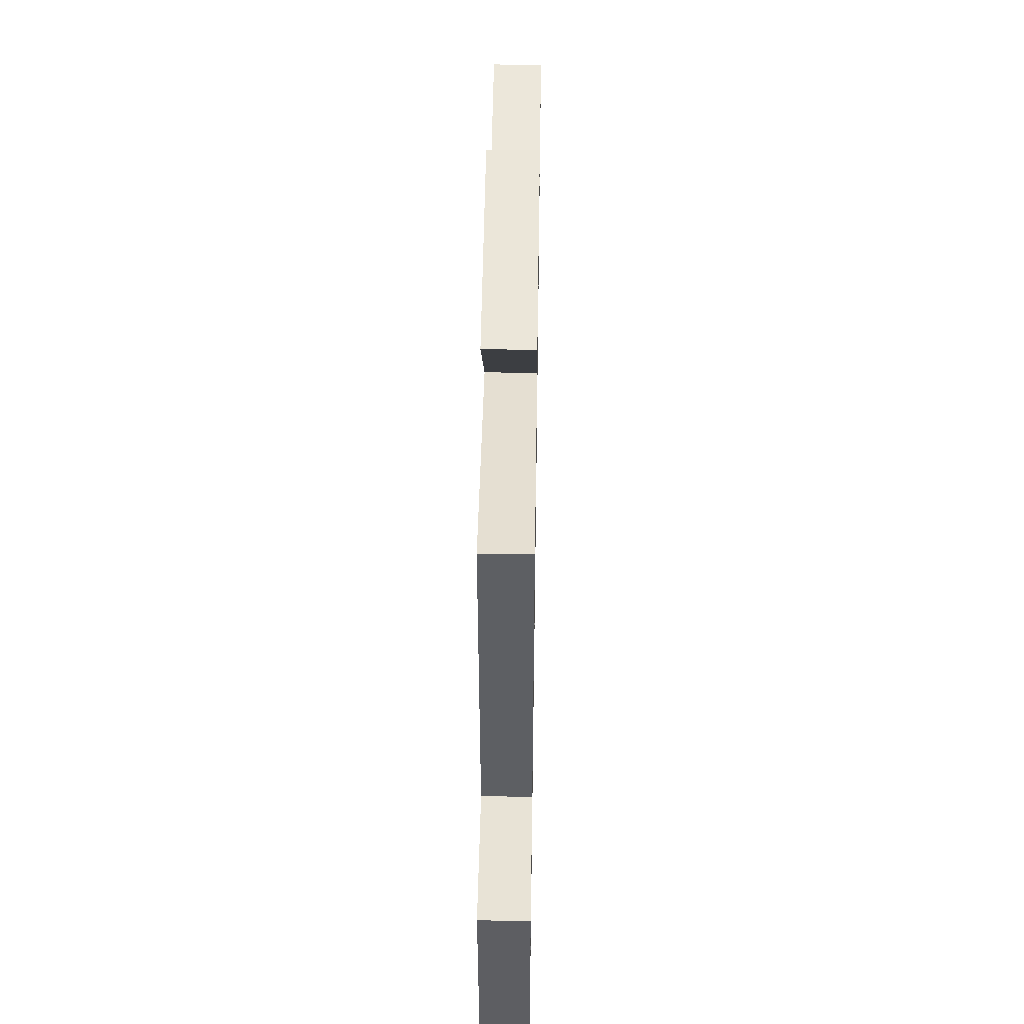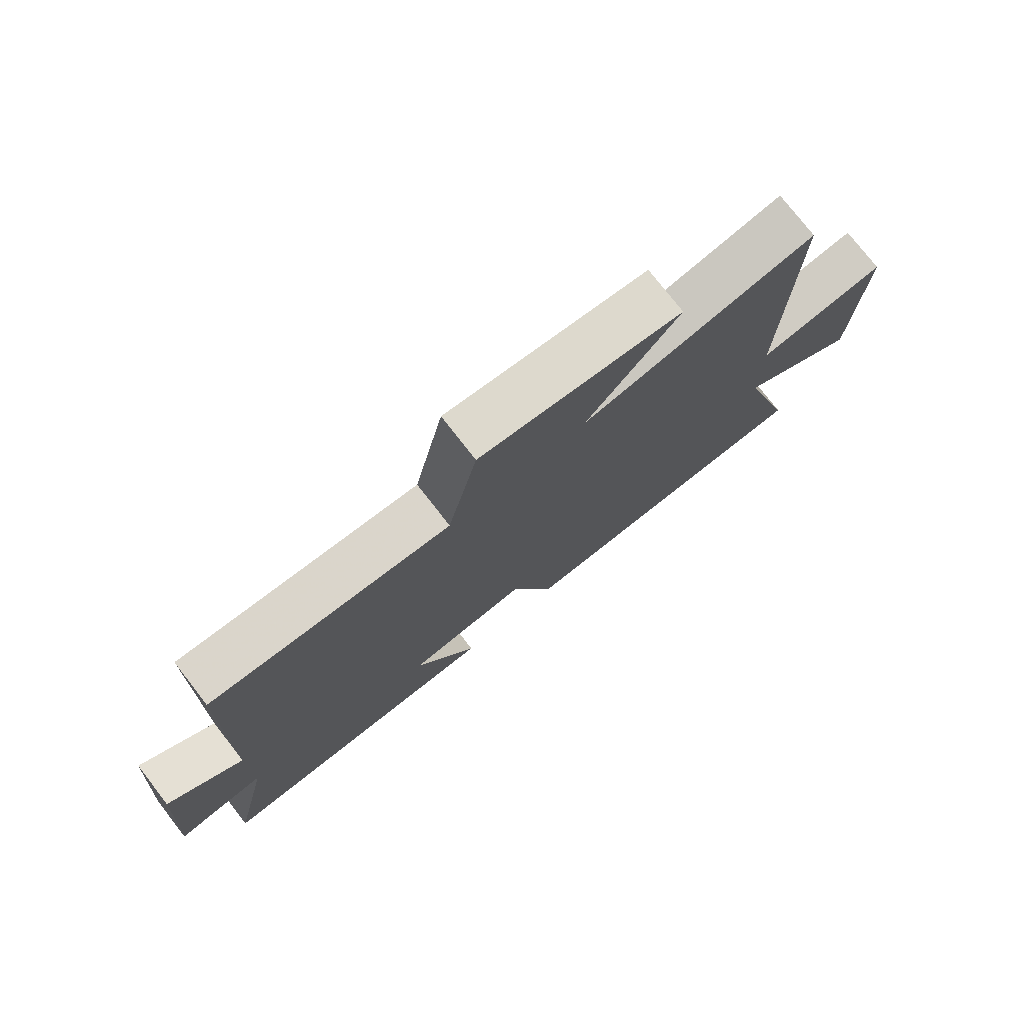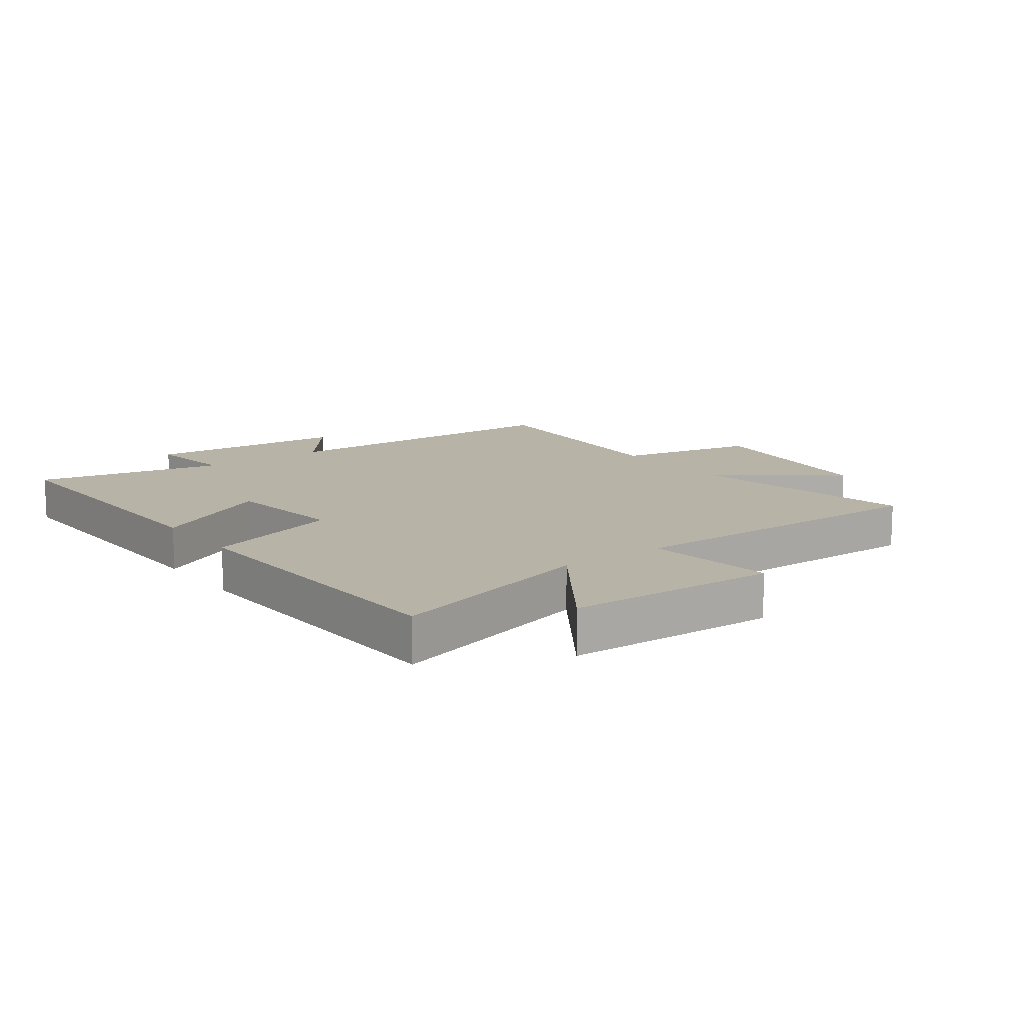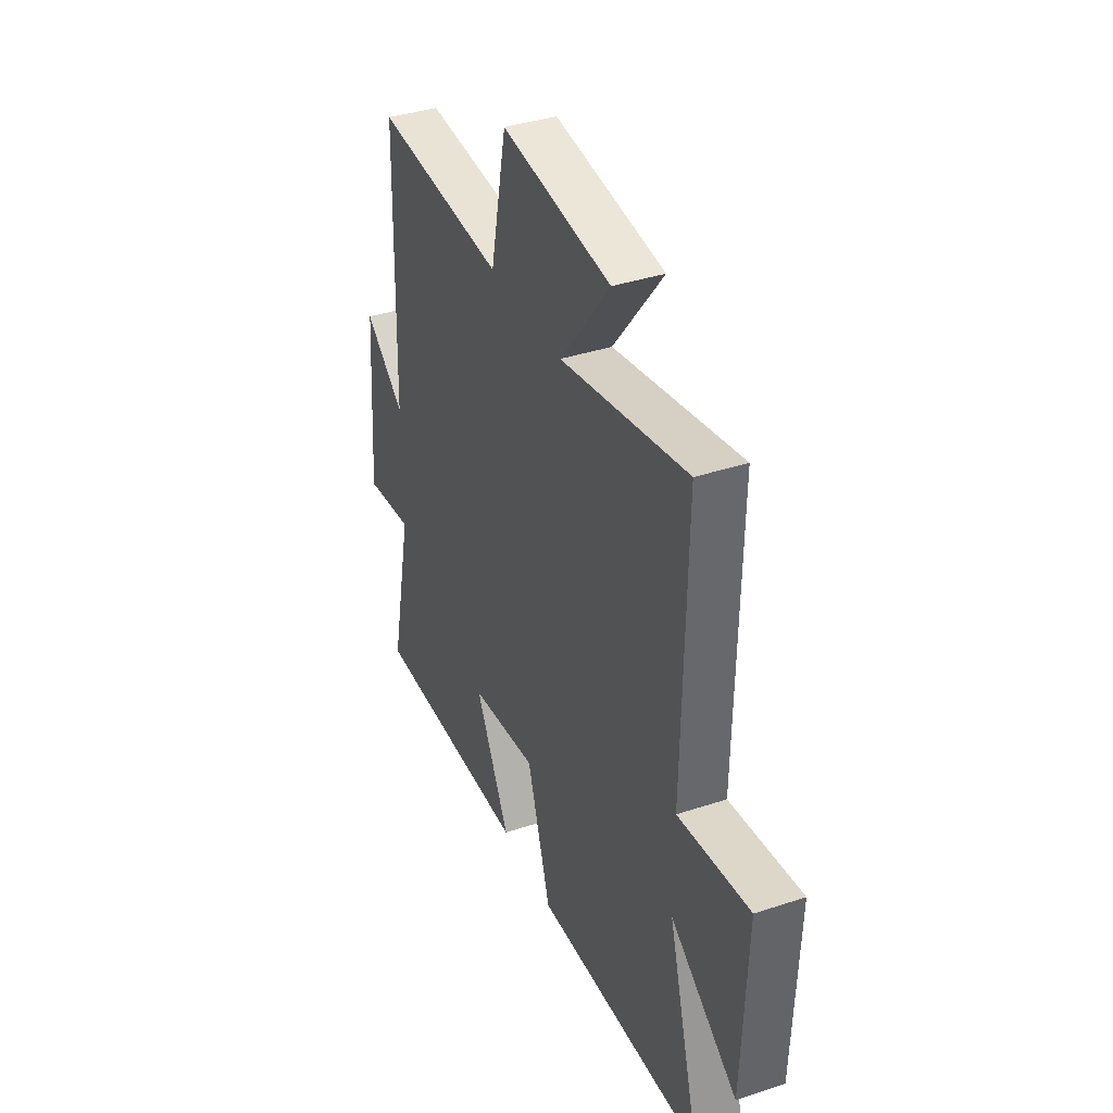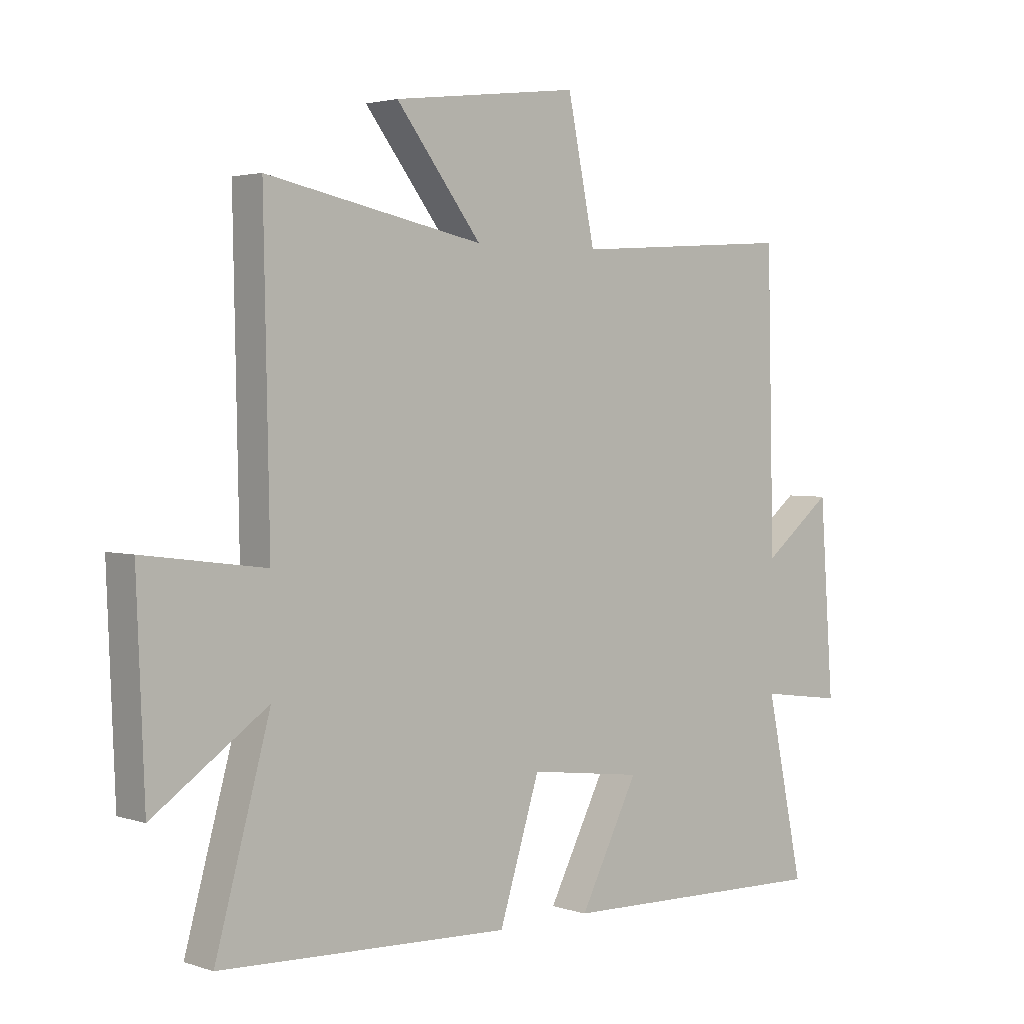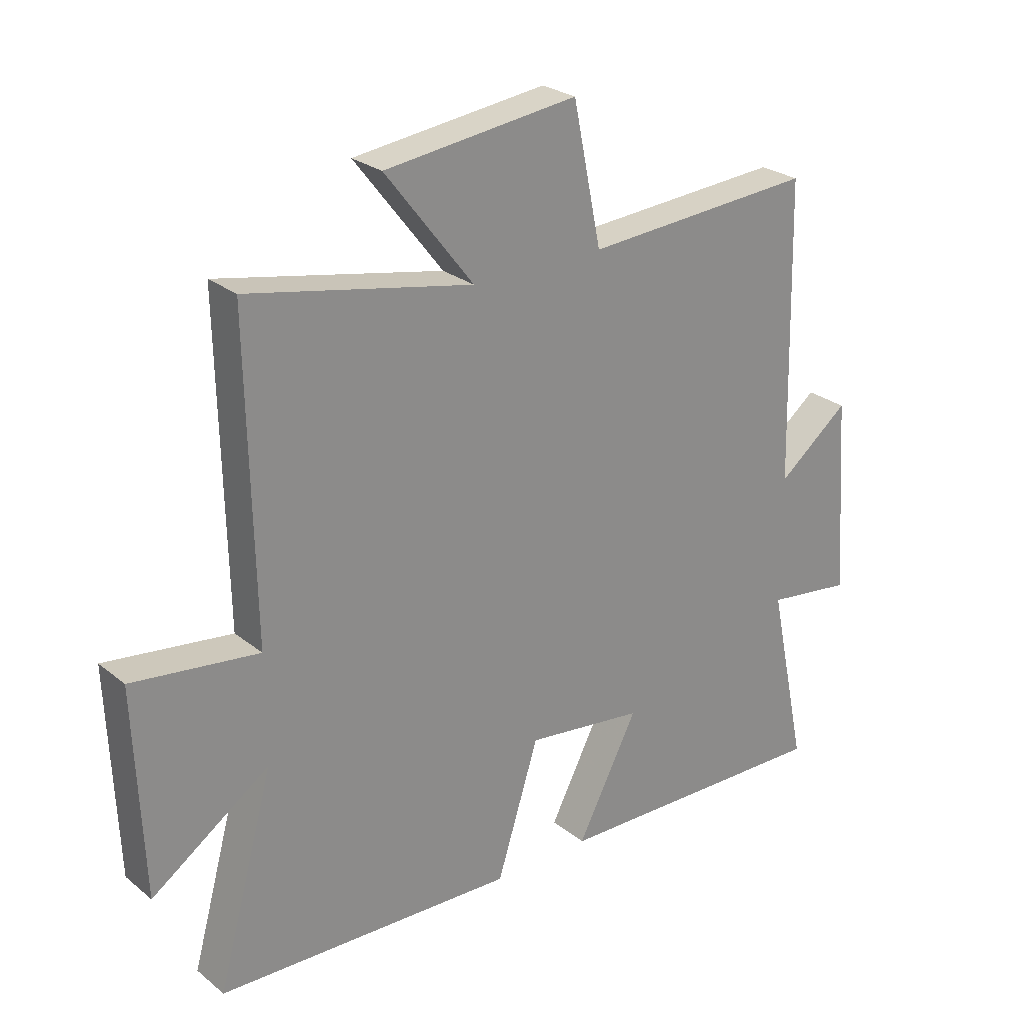
<metadata>
{"format":"obj","ext":"obj","renderer":"f3d","projection":"perspective","resolution":1024,"background":"white","views":[{"elev":48.8,"azim":-89.1,"up":"+Z"},{"elev":77.0,"azim":142.0,"up":"+Z"},{"elev":12.9,"azim":-126.5,"up":"+Y"},{"elev":38.1,"azim":-112.8,"up":"+Z"},{"elev":2.8,"azim":-41.9,"up":"+Z"},{"elev":26.0,"azim":-38.7,"up":"+Z"}]}
</metadata>
<code>
v 0.488 0.07 0.526
v 0.5 0.07 0.019
v 0.622 0.07 0.115
v 0.646 0.07 -0.221
v 0.5 0.07 -0.201
v 0.566 0.07 -0.513
v 0.082 0.07 -0.5
v 0.185 0.07 -0.3
v -0.015 0.07 -0.274
v -0.086 0.07 -0.5
v -0.596 0.07 -0.479
v -0.5 0.07 -0.131
v -0.7 0.07 -0.269
v -0.714 0.07 0.079
v -0.5 0.07 0.051
v -0.51 0.07 0.577
v -0.129 0.07 0.5
v -0.279 0.07 0.693
v 0.049 0.07 0.733
v 0.097 0.07 0.5
v 0.488 0 0.526
v 0.5 0 0.019
v 0.622 0 0.115
v 0.646 0 -0.221
v 0.5 0 -0.201
v 0.566 0 -0.513
v 0.082 0 -0.5
v 0.185 0 -0.3
v -0.015 0 -0.274
v -0.086 0 -0.5
v -0.596 0 -0.479
v -0.5 0 -0.131
v -0.7 0 -0.269
v -0.714 0 0.079
v -0.5 0 0.051
v -0.51 0 0.577
v -0.129 0 0.5
v -0.279 0 0.693
v 0.049 0 0.733
v 0.097 0 0.5
f 17 18 19 20
f 15 16 17
f 15 17 20
f 12 13 14 15
f 12 15 20 1
f 9 10 11 12
f 8 9 12 1
f 5 6 7 8
f 2 3 4 5
f 1 2 5 8
f 40 39 38 37
f 37 36 35
f 40 37 35
f 35 34 33 32
f 21 40 35 32
f 32 31 30 29
f 21 32 29 28
f 28 27 26 25
f 25 24 23 22
f 28 25 22 21
f 1 21 22 2
f 2 22 23 3
f 3 23 24 4
f 4 24 25 5
f 5 25 26 6
f 6 26 27 7
f 7 27 28 8
f 8 28 29 9
f 9 29 30 10
f 10 30 31 11
f 11 31 32 12
f 12 32 33 13
f 13 33 34 14
f 14 34 35 15
f 15 35 36 16
f 16 36 37 17
f 17 37 38 18
f 18 38 39 19
f 19 39 40 20
f 20 40 21 1

</code>
